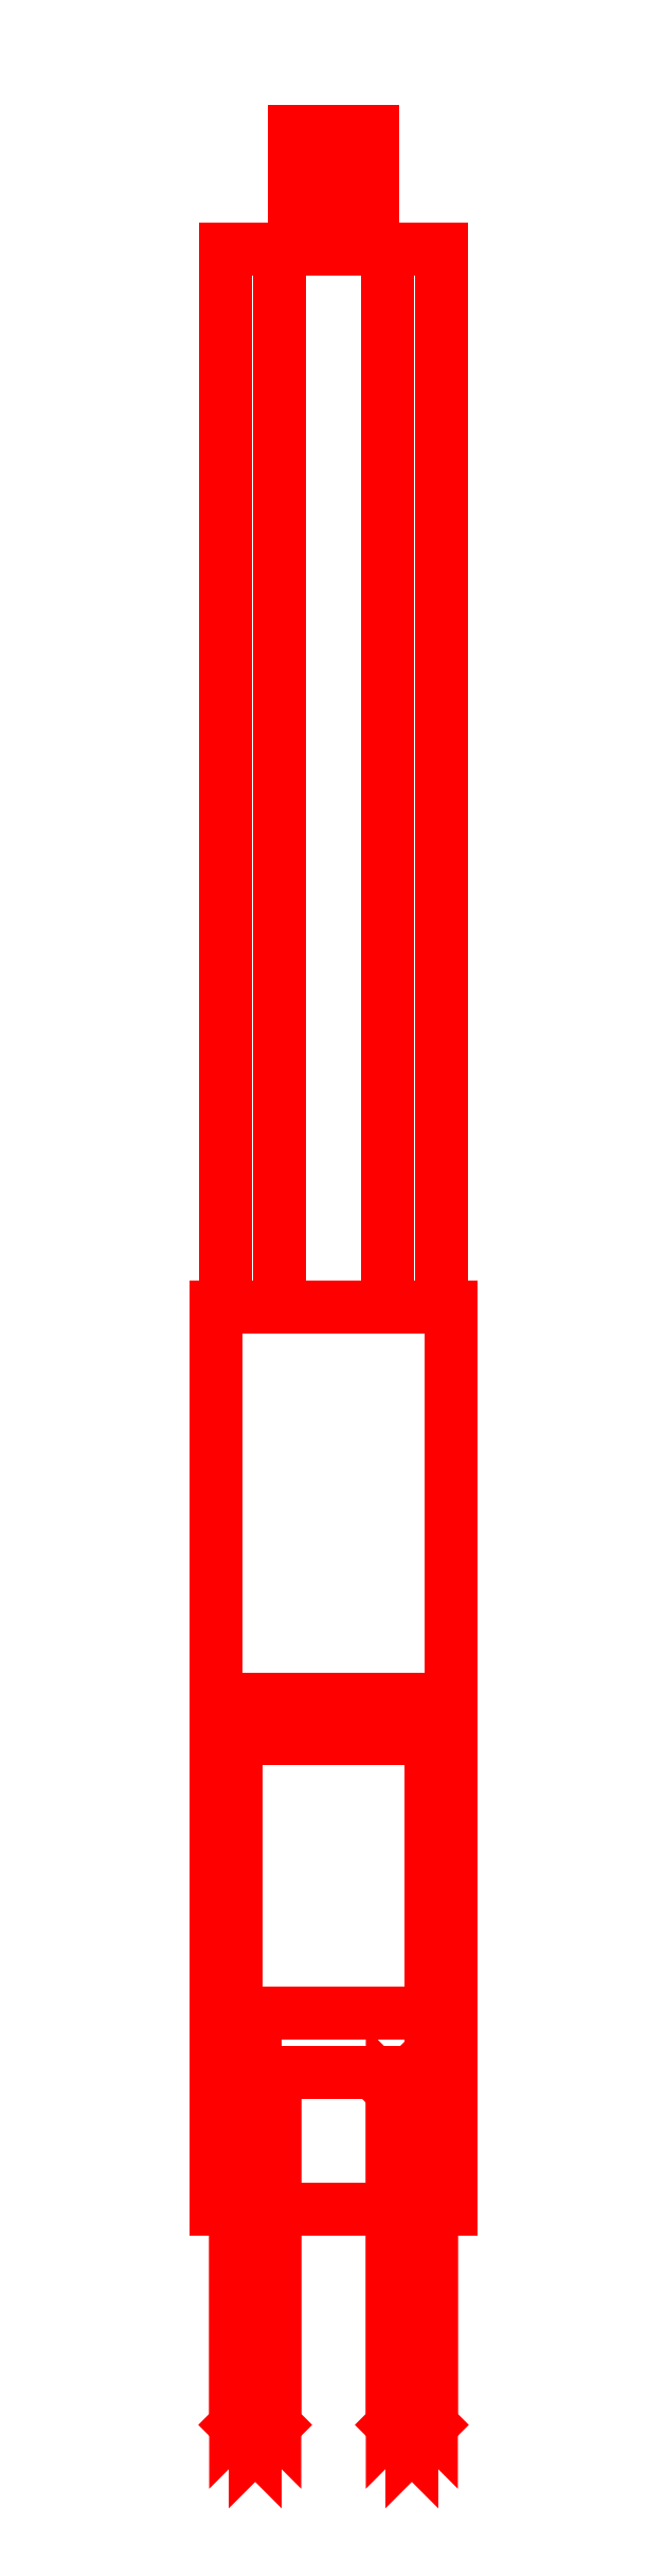
<metadata>
{"format":"dxf","ext":"dxf","renderer":"ezdxf+matplotlib","layout":"modelspace","background":"white","min_lineweight":24,"dpi":150}
</metadata>
<code>
0
SECTION
2
ENTITIES
0
3DFACE
8
MG
10
-0.06
20
-0.27
30
-0.075
11
-0.06
21
-0.73
31
-0.075
12
-0.06
22
-0.73
32
0.075
13
-0.06
23
-0.27
33
0.075
0
3DFACE
8
MG
10
0.06
20
-0.73
30
0.075
11
0.06
21
-0.73
31
-0.075
12
0.06
22
-0.27
32
-0.075
13
0.06
23
-0.27
33
0.075
0
3DFACE
8
MG
10
-0.06
20
-0.73
30
0.075
11
-0.06
21
-0.73
31
-0.075
12
0.06
22
-0.73
32
-0.075
13
0.06
23
-0.73
33
0.075
0
3DFACE
8
MG
10
0.06
20
-0.27
30
0.075
11
0.06
21
-0.27
31
-0.075
12
-0.06
22
-0.27
32
-0.075
13
-0.06
23
-0.27
33
0.075
0
3DFACE
8
MG
10
-0.055
20
-0.27
30
0.025
11
-0.0275
21
-0.27
31
0.07263
12
-0.0275
22
0.27
32
0.07263
13
-0.055
23
0.27
33
0.025
0
3DFACE
8
MG
10
0.0275
20
-0.27
30
0.07263
11
0.055
21
-0.27
31
0.025
12
0.055
22
0.27
32
0.025
13
0.0275
23
0.27
33
0.07263
0
3DFACE
8
MG
10
0.0275
20
0.27
30
0.07263
11
-0.0275
21
0.27
31
-0.02263
12
-0.055
22
0.27
32
0.025
13
-0.0275
23
0.27
33
0.07263
0
3DFACE
8
MG
10
0.055
20
0.27
30
0.025
11
0.0275
21
0.27
31
-0.02263
12
-0.0275
22
0.27
32
-0.02263
13
0.0275
23
0.27
33
0.07263
0
3DFACE
8
MG
10
0.06
20
-0.27
30
-0.075
11
0.06
21
-0.73
31
-0.075
12
-0.06
22
-0.73
32
-0.075
13
-0.06
23
-0.27
33
-0.075
0
3DFACE
8
MG
10
-0.0275
20
-0.27
30
-0.02263
11
-0.055
21
-0.27
31
0.025
12
-0.055
22
0.27
32
0.025
13
-0.0275
23
0.27
33
-0.02263
0
3DFACE
8
MG
10
0.055
20
-0.27
30
0.025
11
0.0275
21
-0.27
31
-0.02263
12
0.0275
22
0.27
32
-0.02263
13
0.055
23
0.27
33
0.025
0
3DFACE
8
MG
10
0.0275
20
-0.27
30
-0.02263
11
-0.0275
21
-0.27
31
-0.02263
12
-0.0275
22
0.27
32
-0.02263
13
0.0275
23
0.27
33
-0.02263
0
3DFACE
8
MG
10
0
20
0.27
30
-0.02
11
-0.02
21
0.27
31
3e-16
12
-0.02
22
0.33
32
3e-16
13
0
23
0.33
33
-0.02
0
3DFACE
8
MG
10
0.02
20
0.27
30
3e-16
11
0
21
0.27
31
-0.02
12
0
22
0.33
32
-0.02
13
0.02
23
0.33
33
3e-16
0
3DFACE
8
MG
10
0
20
0.27
30
0.02
11
0.02
21
0.27
31
3e-16
12
0.02
22
0.33
32
3e-16
13
0
23
0.33
33
0.02
0
3DFACE
8
MG
10
-0.02
20
0.27
30
3e-16
11
0
21
0.27
31
0.02
12
0
22
0.33
32
0.02
13
-0.02
23
0.33
33
3e-16
0
3DFACE
8
MG
10
0.02
20
0.33
30
3e-16
11
0
21
0.33
31
-0.02
12
-0.02
22
0.33
32
3e-16
13
0
23
0.33
33
0.02
0
3DFACE
8
MG
10
-0.0275
20
-0.27
30
0.07263
11
0.0275
21
-0.27
31
0.07263
12
0.0275
22
0.27
32
0.07263
13
-0.0275
23
0.27
33
0.07263
0
3DFACE
8
MG
10
-0.05
20
-0.47
30
0.075
11
-0.05
21
-0.66
31
0.075
12
-0.05
22
-0.63
32
0.095
13
-0.05
23
-0.49
33
0.095
0
3DFACE
8
MG
10
0.05
20
-0.63
30
0.095
11
0.05
21
-0.66
31
0.075
12
0.05
22
-0.47
32
0.075
13
0.05
23
-0.49
33
0.095
0
3DFACE
8
MG
10
-0.05
20
-0.63
30
0.095
11
-0.05
21
-0.66
31
0.075
12
0.05
22
-0.66
32
0.075
13
0.05
23
-0.63
33
0.095
0
3DFACE
8
MG
10
-0.05
20
-0.49
30
0.095
11
-0.05
21
-0.63
31
0.095
12
0.05
22
-0.63
32
0.095
13
0.05
23
-0.49
33
0.095
0
3DFACE
8
MG
10
0.05
20
-0.49
30
0.095
11
0.05
21
-0.47
31
0.075
12
-0.05
22
-0.47
32
0.075
13
-0.05
23
-0.49
33
0.095
0
3DFACE
8
MG
10
-0.06
20
-0.27
30
0.075
11
-0.06
21
-0.73
31
0.075
12
0.06
22
-0.73
32
0.075
13
0.06
23
-0.27
33
0.075
0
3DFACE
8
MG
10
0.05
20
-0.84
30
0.085
11
0.04
21
-0.85
31
0.095
12
0.04
22
-0.85
32
-0.085
13
0.05
23
-0.84
33
-0.085
0
3DFACE
8
MG
10
0.04
20
-0.85
30
0.095
11
0.03
21
-0.84
31
0.085
12
0.03
22
-0.84
32
-0.085
13
0.04
23
-0.85
33
-0.085
0
3DFACE
8
MG
10
0.03
20
-0.84
30
0.085
11
0.04
21
-0.83
31
0.075
12
0.04
22
-0.83
32
-0.085
13
0.03
23
-0.84
33
-0.085
0
3DFACE
8
MG
10
0.04
20
-0.83
30
0.075
11
0.05
21
-0.84
31
0.085
12
0.05
22
-0.84
32
-0.085
13
0.04
23
-0.83
33
-0.085
0
3DFACE
8
MG
10
0.05
20
-0.67
30
0.085
11
0.04
21
-0.68
31
0.095
12
0.04
22
-0.85
32
0.095
13
0.05
23
-0.84
33
0.085
0
3DFACE
8
MG
10
0.04
20
-0.68
30
0.095
11
0.03
21
-0.67
31
0.085
12
0.03
22
-0.84
32
0.085
13
0.04
23
-0.85
33
0.095
0
3DFACE
8
MG
10
0.03
20
-0.67
30
0.085
11
0.04
21
-0.66
31
0.075
12
0.04
22
-0.83
32
0.075
13
0.03
23
-0.84
33
0.085
0
3DFACE
8
MG
10
0.04
20
-0.66
30
0.075
11
0.05
21
-0.67
31
0.085
12
0.05
22
-0.84
32
0.085
13
0.04
23
-0.83
33
0.075
0
3DFACE
8
MG
10
0.04
20
-0.85
30
-0.085
11
0.03
21
-0.84
31
-0.085
12
0.04
22
-0.83
32
-0.085
13
0.05
23
-0.84
33
-0.085
0
3DFACE
8
MG
10
0.05
20
-0.67
30
0.085
11
0.04
21
-0.66
31
0.075
12
0.03
22
-0.67
32
0.085
13
0.04
23
-0.68
33
0.095
0
3DFACE
8
MG
10
-0.04
20
-0.85
30
0.095
11
-0.05
21
-0.84
31
0.085
12
-0.05
22
-0.84
32
-0.085
13
-0.04
23
-0.85
33
-0.085
0
3DFACE
8
MG
10
-0.03
20
-0.84
30
0.085
11
-0.04
21
-0.85
31
0.095
12
-0.04
22
-0.85
32
-0.085
13
-0.03
23
-0.84
33
-0.085
0
3DFACE
8
MG
10
-0.04
20
-0.83
30
0.075
11
-0.03
21
-0.84
31
0.085
12
-0.03
22
-0.84
32
-0.085
13
-0.04
23
-0.83
33
-0.085
0
3DFACE
8
MG
10
-0.05
20
-0.84
30
0.085
11
-0.04
21
-0.83
31
0.075
12
-0.04
22
-0.83
32
-0.085
13
-0.05
23
-0.84
33
-0.085
0
3DFACE
8
MG
10
-0.04
20
-0.85
30
-0.085
11
-0.05
21
-0.84
31
-0.085
12
-0.04
22
-0.83
32
-0.085
13
-0.03
23
-0.84
33
-0.085
0
3DFACE
8
MG
10
-0.03
20
-0.67
30
0.085
11
-0.04
21
-0.66
31
0.075
12
-0.05
22
-0.67
32
0.085
13
-0.04
23
-0.68
33
0.095
0
3DFACE
8
MG
10
-0.04
20
-0.66
30
0.075
11
-0.03
21
-0.67
31
0.085
12
-0.03
22
-0.84
32
0.085
13
-0.04
23
-0.83
33
0.075
0
3DFACE
8
MG
10
-0.05
20
-0.67
30
0.085
11
-0.04
21
-0.66
31
0.075
12
-0.04
22
-0.83
32
0.075
13
-0.05
23
-0.84
33
0.085
0
3DFACE
8
MG
10
-0.04
20
-0.68
30
0.095
11
-0.05
21
-0.67
31
0.085
12
-0.05
22
-0.84
32
0.085
13
-0.04
23
-0.85
33
0.095
0
3DFACE
8
MG
10
-0.03
20
-0.67
30
0.085
11
-0.04
21
-0.68
31
0.095
12
-0.04
22
-0.85
32
0.095
13
-0.03
23
-0.84
33
0.085
0
ENDSEC
0
EOF

</code>
